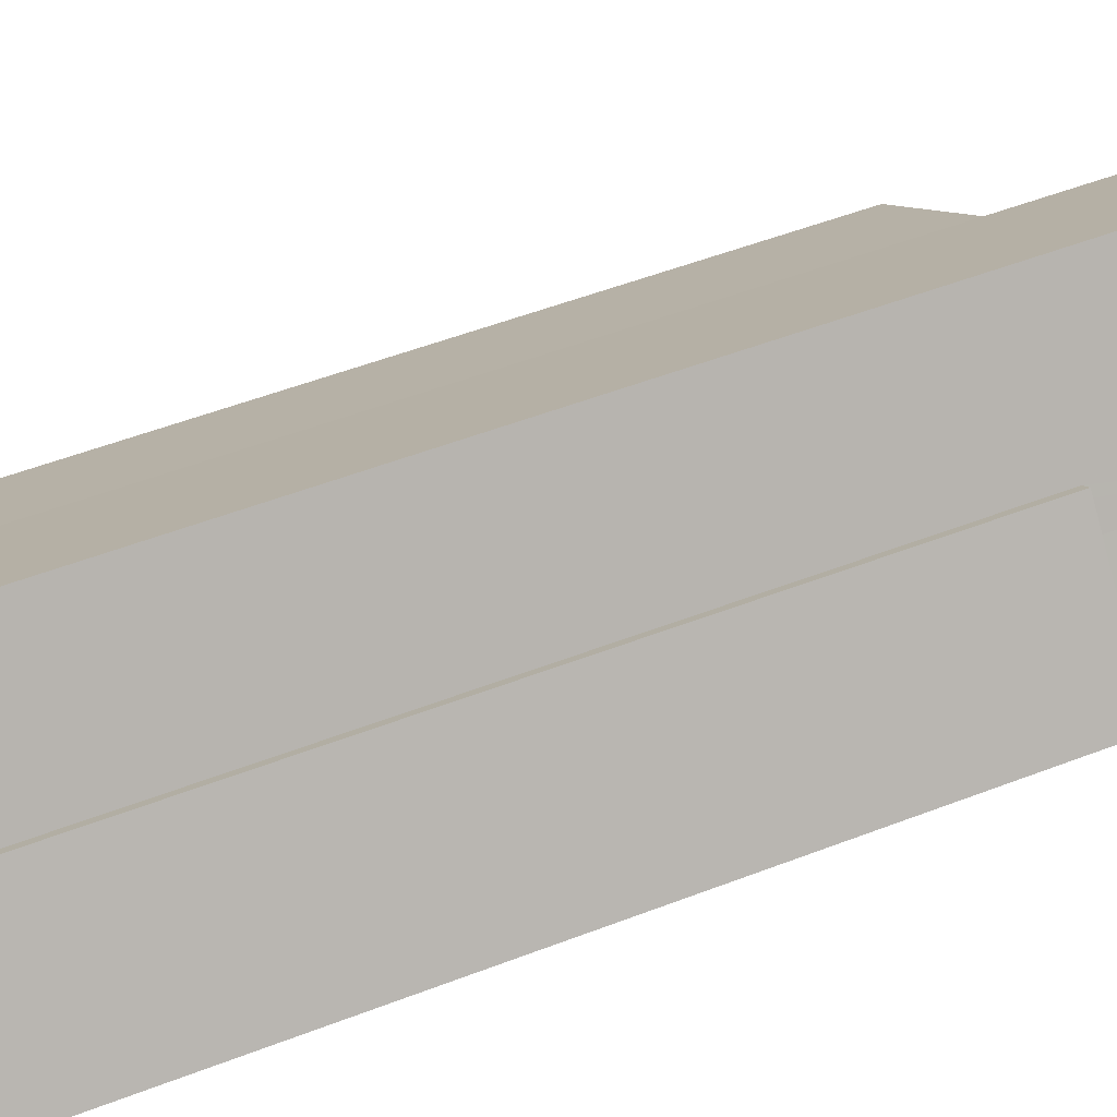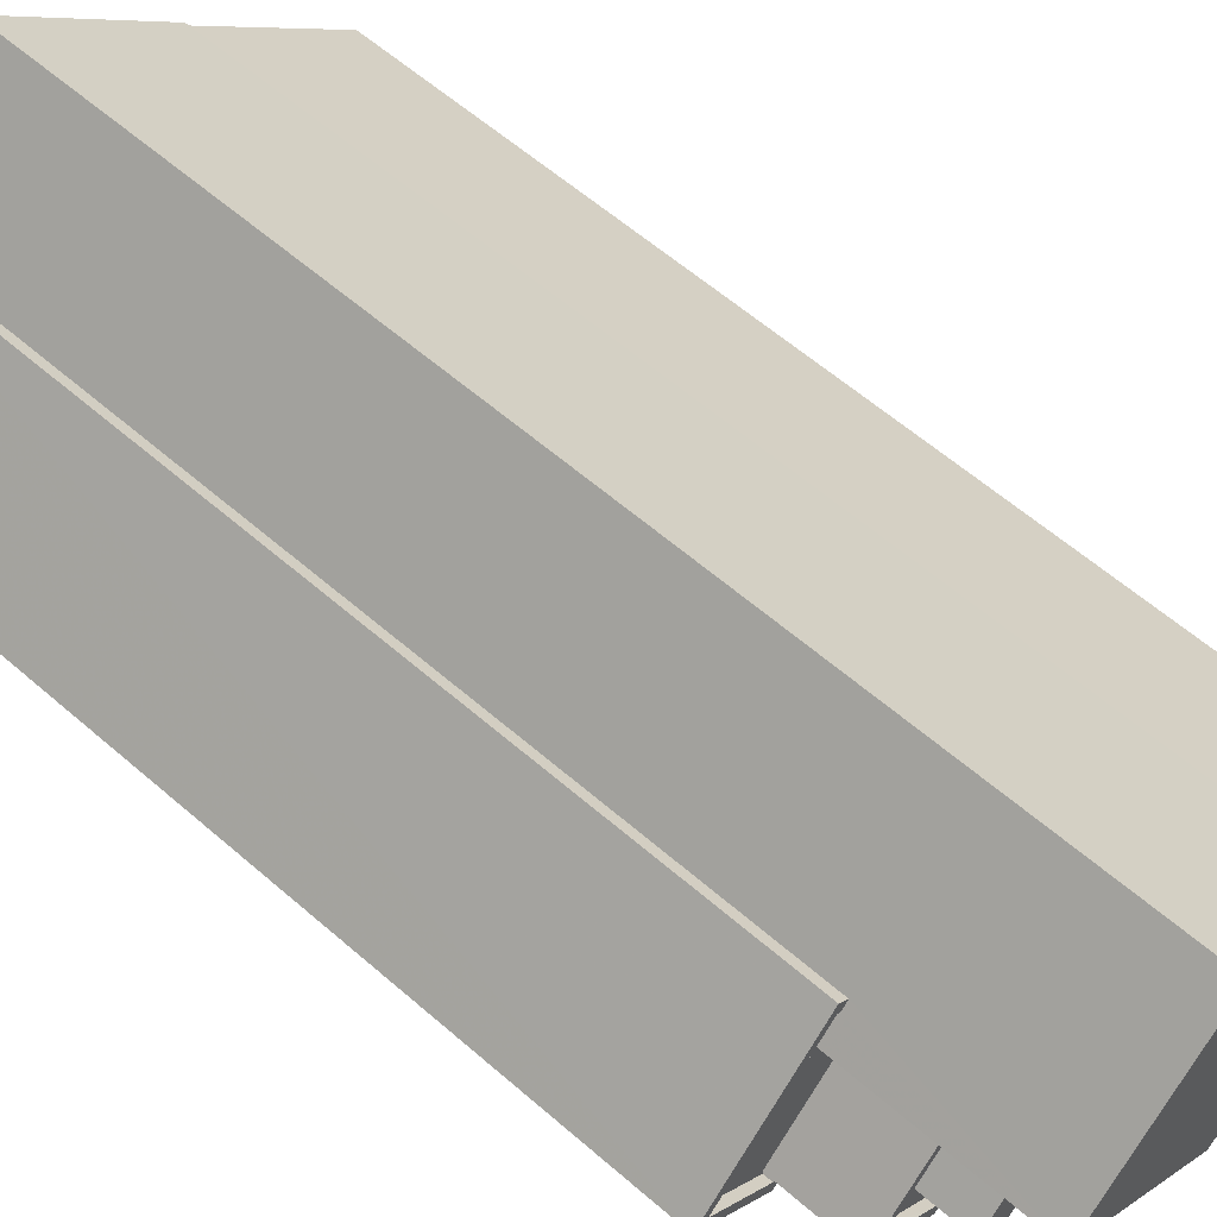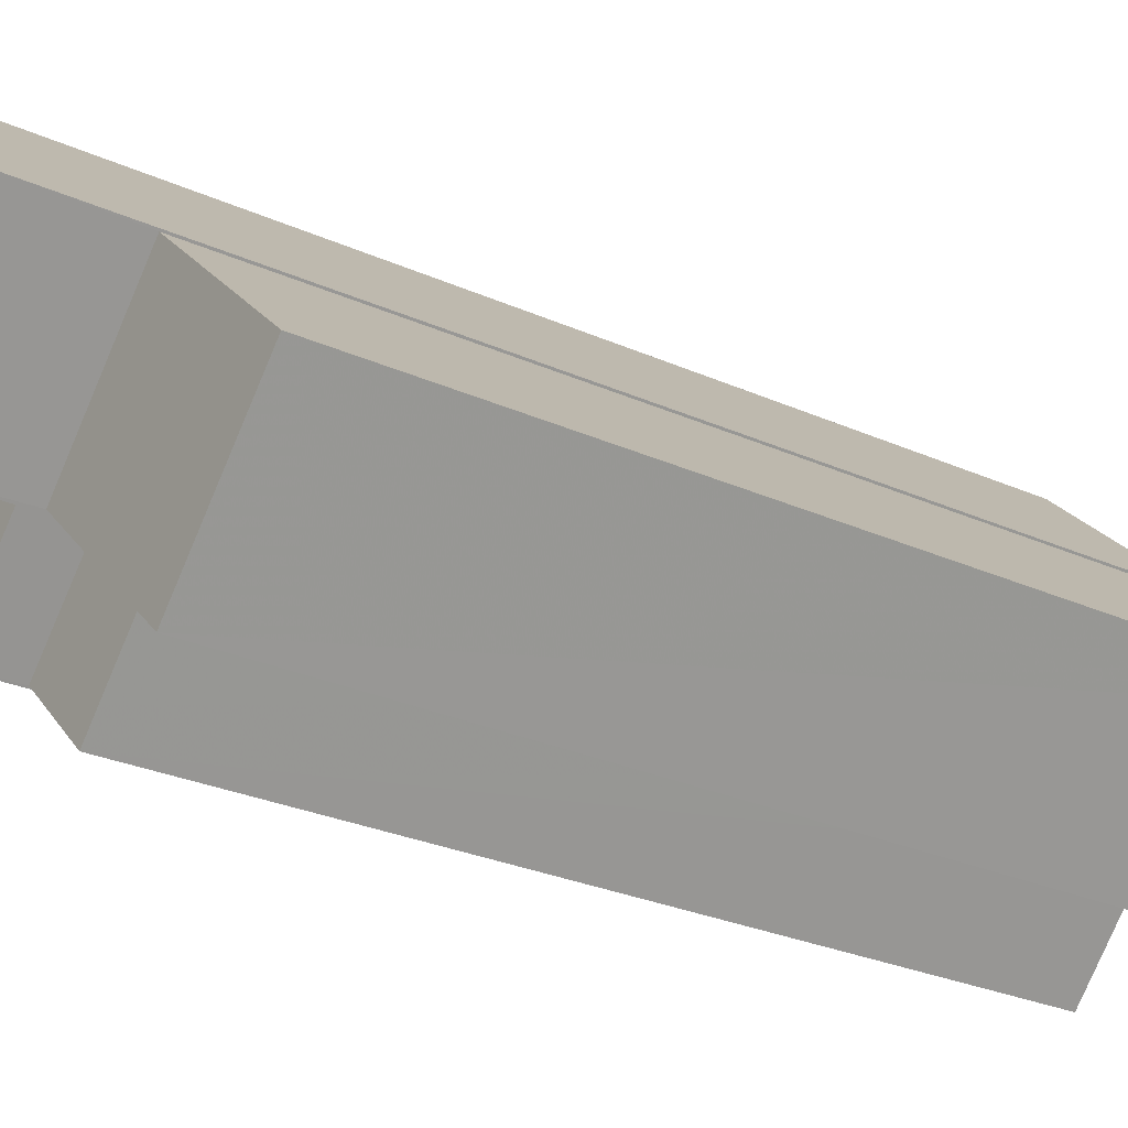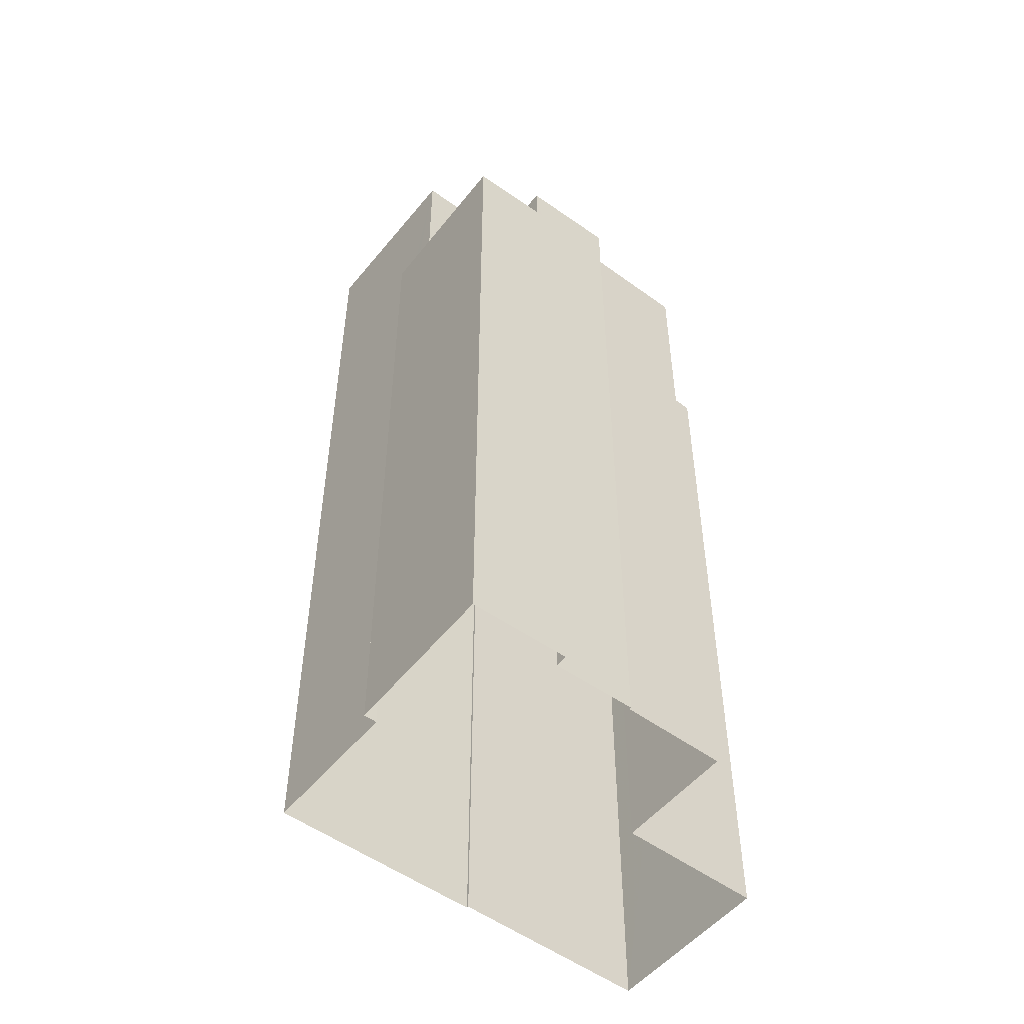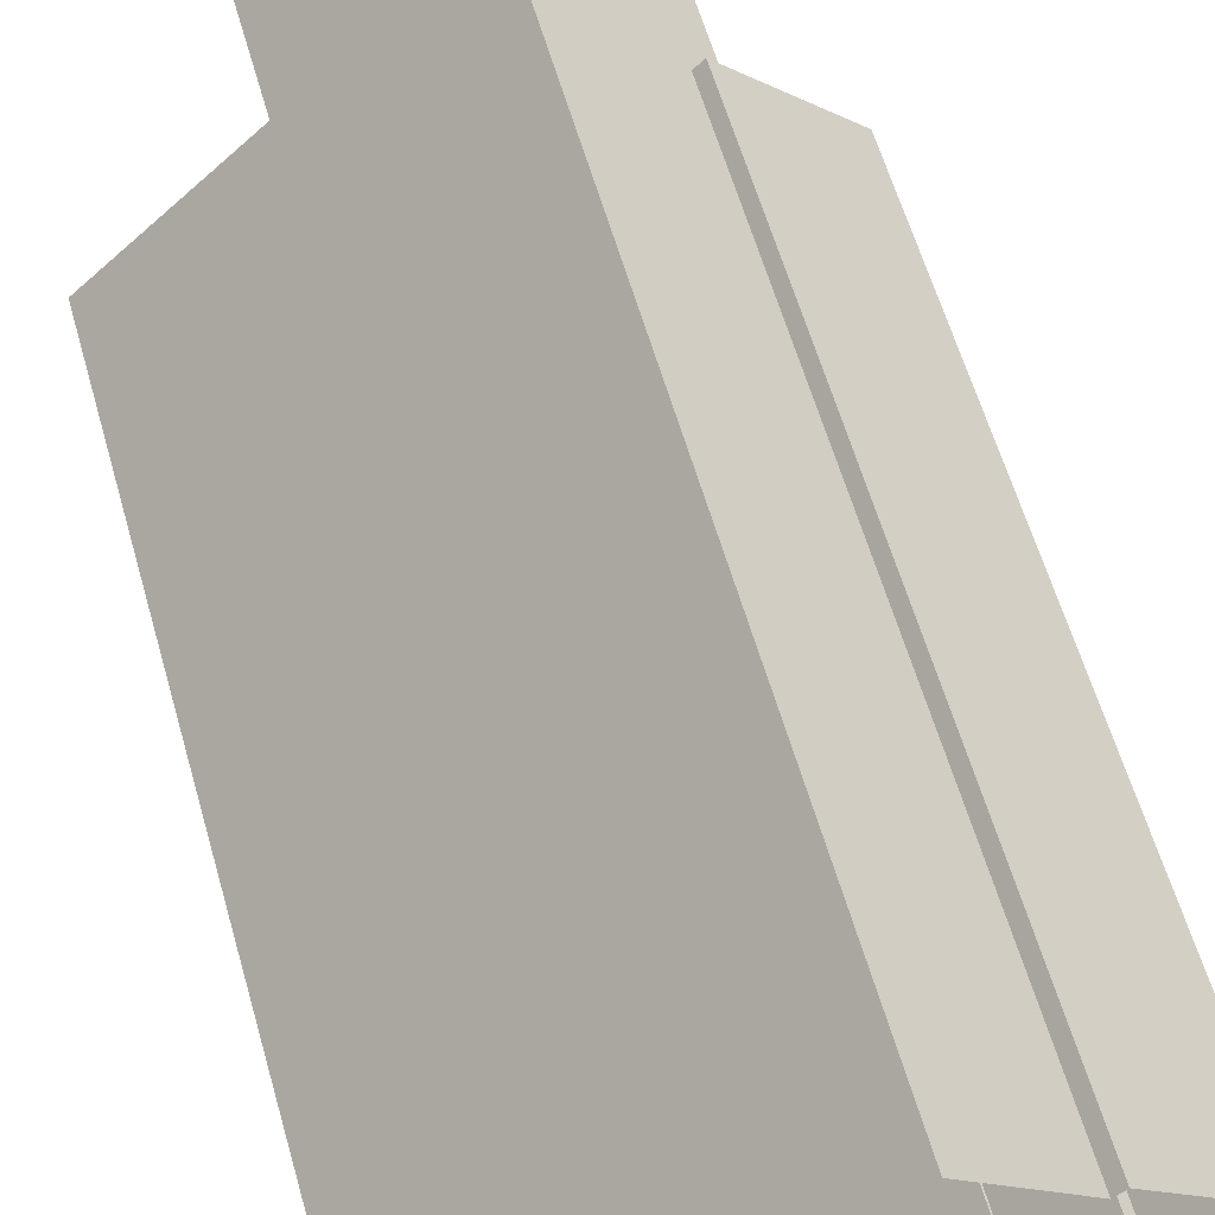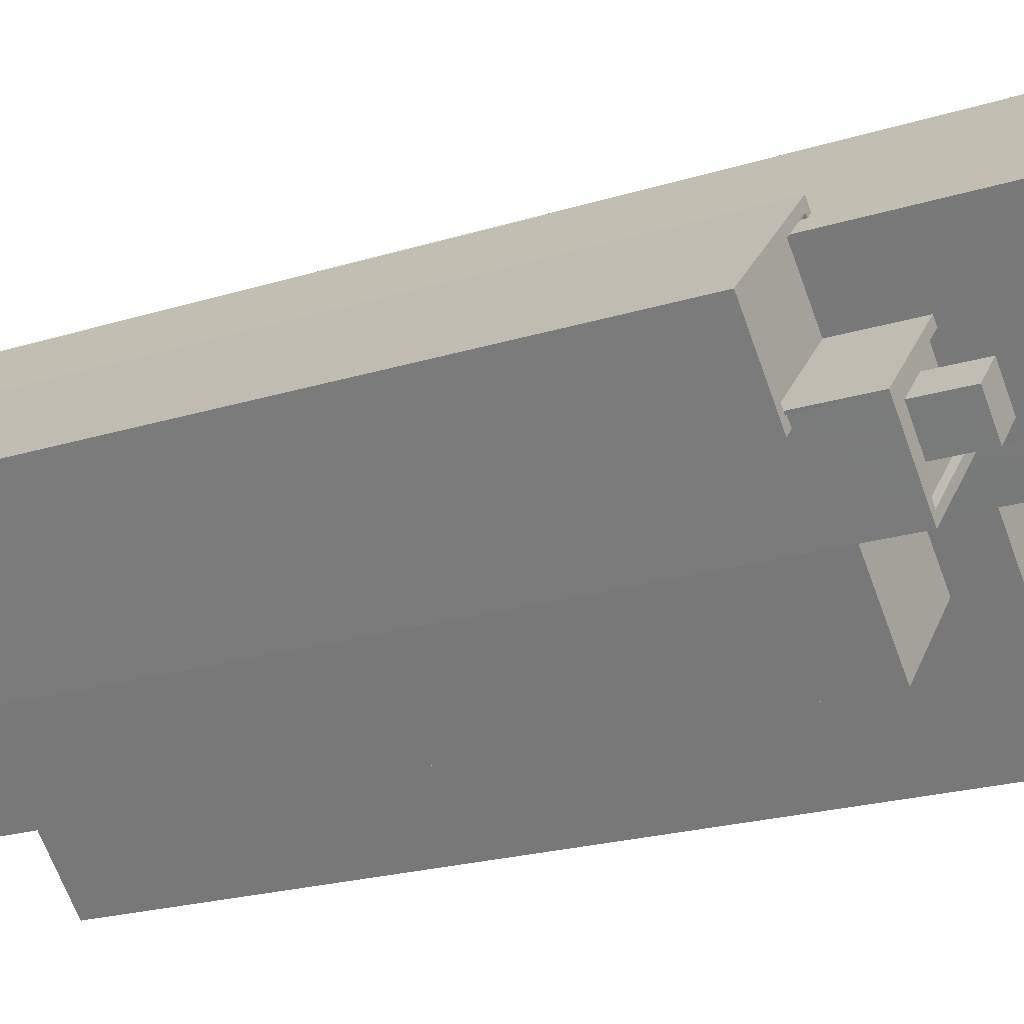
<metadata>
{"format":"obj","ext":"obj","renderer":"f3d","projection":"perspective","resolution":1024,"background":"white","views":[{"elev":54.1,"azim":-112.1,"up":"+Y"},{"elev":59.6,"azim":-48.2,"up":"+Y"},{"elev":-27.3,"azim":55.2,"up":"+Y"},{"elev":-52.4,"azim":-81.7,"up":"+Z"},{"elev":60.8,"azim":164.0,"up":"+Y"},{"elev":-21.8,"azim":-61.2,"up":"+Y"}]}
</metadata>
<code>
v -5787 -3.661e+04 1.92
v -5790 -3.661e+04 1.919
v -5792 -3.661e+04 1.92
v -5784 -3.661e+04 1.918
v -5780 -3.661e+04 1.919
v -5795 -3.661e+04 1.921
v -5797 -3.66e+04 1.922
v -5794 -3.661e+04 1.921
v -5793 -3.66e+04 1.922
v -5793 -3.66e+04 1.923
v -5792 -3.661e+04 1.92
v -5785 -3.66e+04 1.921
v -5790 -3.66e+04 1.923
v -5785 -3.66e+04 1.921
v -5795 -3.66e+04 26.28
v -5794 -3.66e+04 26.28
v -5795 -3.66e+04 26.28
v -5796 -3.66e+04 26.28
v -5794 -3.66e+04 26.28
v -5793 -3.66e+04 26.28
v -5792 -3.66e+04 26.28
v -5793 -3.66e+04 26.28
v -5793 -3.66e+04 26.53
v -5793 -3.66e+04 26.53
v -5793 -3.66e+04 26.53
v -5795 -3.661e+04 26.53
v -5794 -3.661e+04 26.53
v -5795 -3.66e+04 26.53
v -5793 -3.66e+04 26.53
v -5794 -3.66e+04 26.53
v -5796 -3.66e+04 26.53
v -5797 -3.66e+04 26.53
v -5790 -3.66e+04 28.73
v -5790 -3.66e+04 28.73
v -5792 -3.661e+04 28.73
v -5792 -3.661e+04 28.73
v -5795 -3.66e+04 28.73
v -5792 -3.66e+04 28.73
v -5794 -3.66e+04 28.73
v -5792 -3.66e+04 28.73
v -5791 -3.66e+04 28.48
v -5792 -3.661e+04 28.48
v -5792 -3.661e+04 28.48
v -5794 -3.66e+04 28.48
v -5793 -3.66e+04 28.48
v -5792 -3.66e+04 28.48
v -5791 -3.66e+04 28.48
v -5792 -3.66e+04 28.48
v -5790 -3.66e+04 28.48
v -5792 -3.66e+04 28.48
v -5787 -3.661e+04 27.03
v -5789 -3.661e+04 27.03
v -5790 -3.661e+04 27.03
v -5792 -3.661e+04 27.03
v -5789 -3.661e+04 27.03
v -5790 -3.66e+04 27.03
v -5785 -3.66e+04 28.7
v -5784 -3.661e+04 28.7
v -5780 -3.661e+04 28.7
v -5789 -3.661e+04 28.7
v -5792 -3.66e+04 30.09
v -5792 -3.661e+04 30.09
v -5791 -3.66e+04 30.09
v -5793 -3.66e+04 30.09
v -5794 -3.66e+04 32.03
v -5789 -3.661e+04 32.02
v -5785 -3.66e+04 32.02
v -5790 -3.66e+04 32.03
f 1 2 3
f 4 1 5
f 6 7 8
f 9 7 10
f 11 8 3
f 12 5 1
f 12 13 14
f 9 13 12
f 3 9 1
f 8 7 9
f 3 8 9
f 9 12 1
f 15 16 17
f 18 15 17
f 18 19 20
f 17 21 19
f 20 19 22
f 18 17 19
f 23 24 25
f 26 27 28
f 24 29 25
f 27 30 28
f 26 31 32
f 31 29 32
f 25 29 31
f 26 28 31
f 33 34 35
f 35 36 33
f 36 35 37
f 38 39 40
f 37 39 38
f 35 39 37
f 41 42 43
f 43 42 44
f 44 45 46
f 42 41 47
f 46 45 48
f 42 45 44
f 41 49 47
f 48 47 50
f 48 50 46
f 47 49 50
f 51 52 53
f 53 52 54
f 51 55 52
f 54 52 56
f 57 58 59
f 57 60 58
f 61 62 63
f 61 64 62
f 65 66 67
f 68 65 67
f 18 28 15
f 18 31 28
f 31 18 20
f 25 31 20
f 23 25 20
f 22 23 20
f 16 15 28
f 30 16 28
f 32 10 7
f 32 29 10
f 24 10 29
f 24 9 10
f 26 32 7
f 6 26 7
f 8 26 6
f 8 27 26
f 30 37 17
f 37 27 36
f 36 27 11
f 16 30 17
f 11 27 8
f 37 30 27
f 56 33 54
f 3 54 11
f 11 54 36
f 54 33 36
f 21 17 37
f 38 21 37
f 44 46 39
f 46 50 40
f 46 40 39
f 43 35 41
f 35 34 41
f 34 49 41
f 35 43 44
f 39 35 44
f 53 2 1
f 51 53 1
f 3 2 53
f 54 3 53
f 60 51 58
f 58 51 4
f 60 55 51
f 4 51 1
f 58 4 5
f 59 58 5
f 12 59 5
f 12 57 59
f 47 63 62
f 42 47 62
f 45 42 62
f 64 45 62
f 48 45 64
f 61 48 64
f 63 48 61
f 63 47 48
f 52 60 66
f 66 60 67
f 67 57 14
f 55 60 52
f 14 57 12
f 60 57 67
f 22 19 23
f 9 24 13
f 19 65 23
f 13 24 68
f 24 65 68
f 23 65 24
f 67 14 13
f 68 67 13
f 19 21 38
f 19 38 65
f 65 40 66
f 56 52 33
f 33 52 66
f 34 50 49
f 40 50 34
f 38 40 65
f 34 33 66
f 40 34 66

</code>
